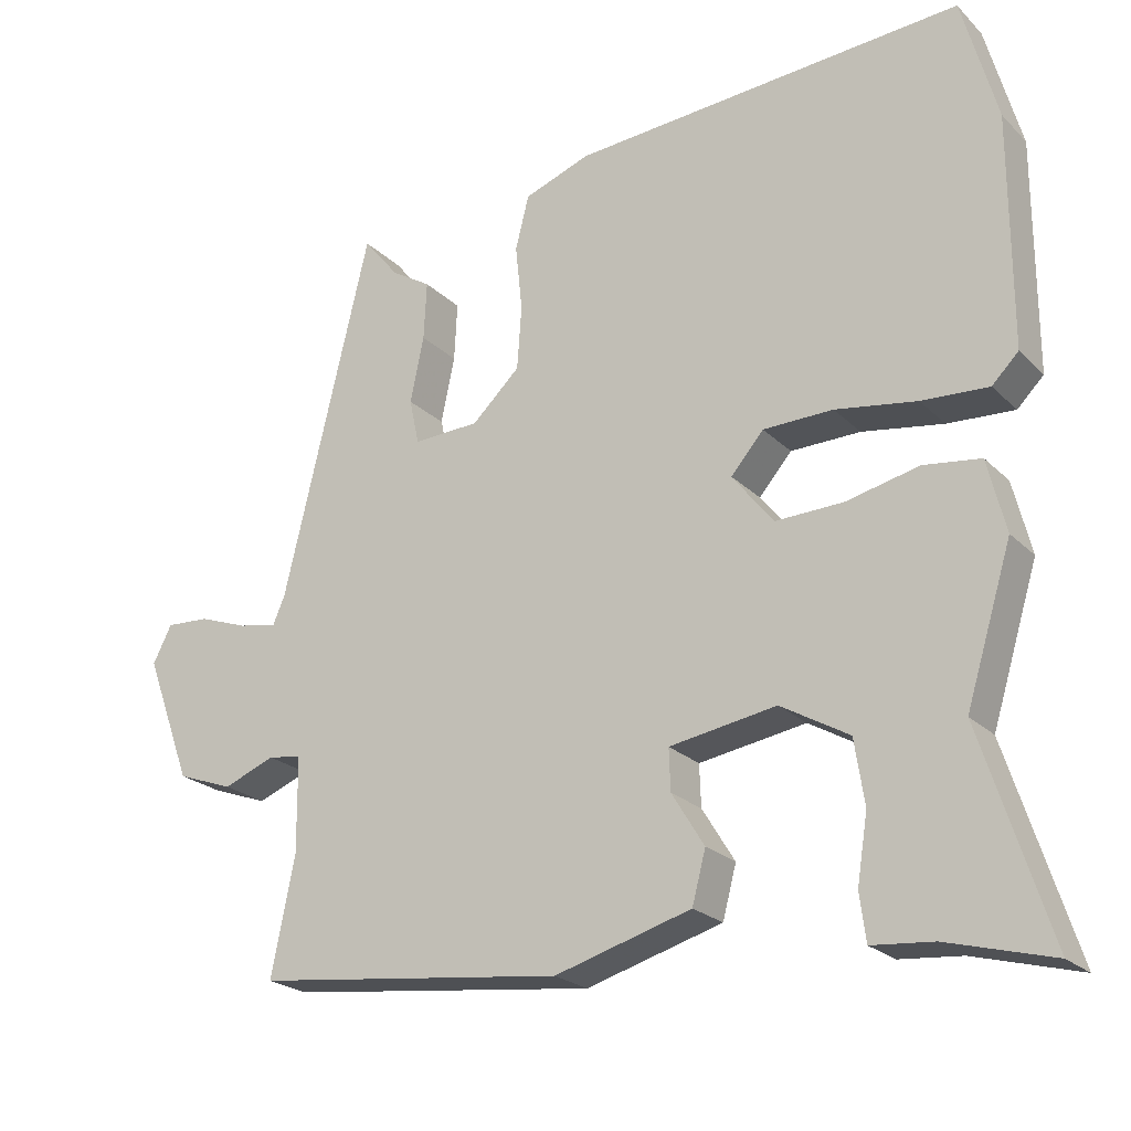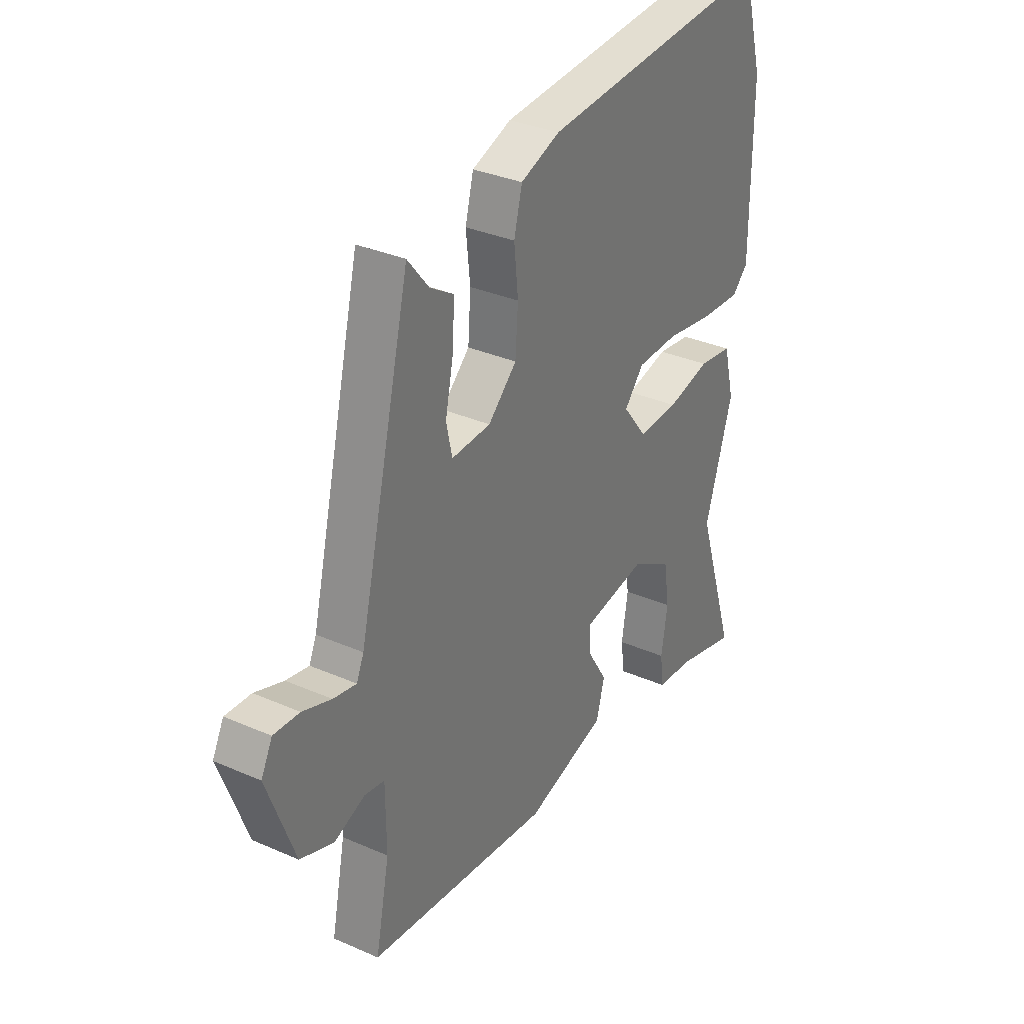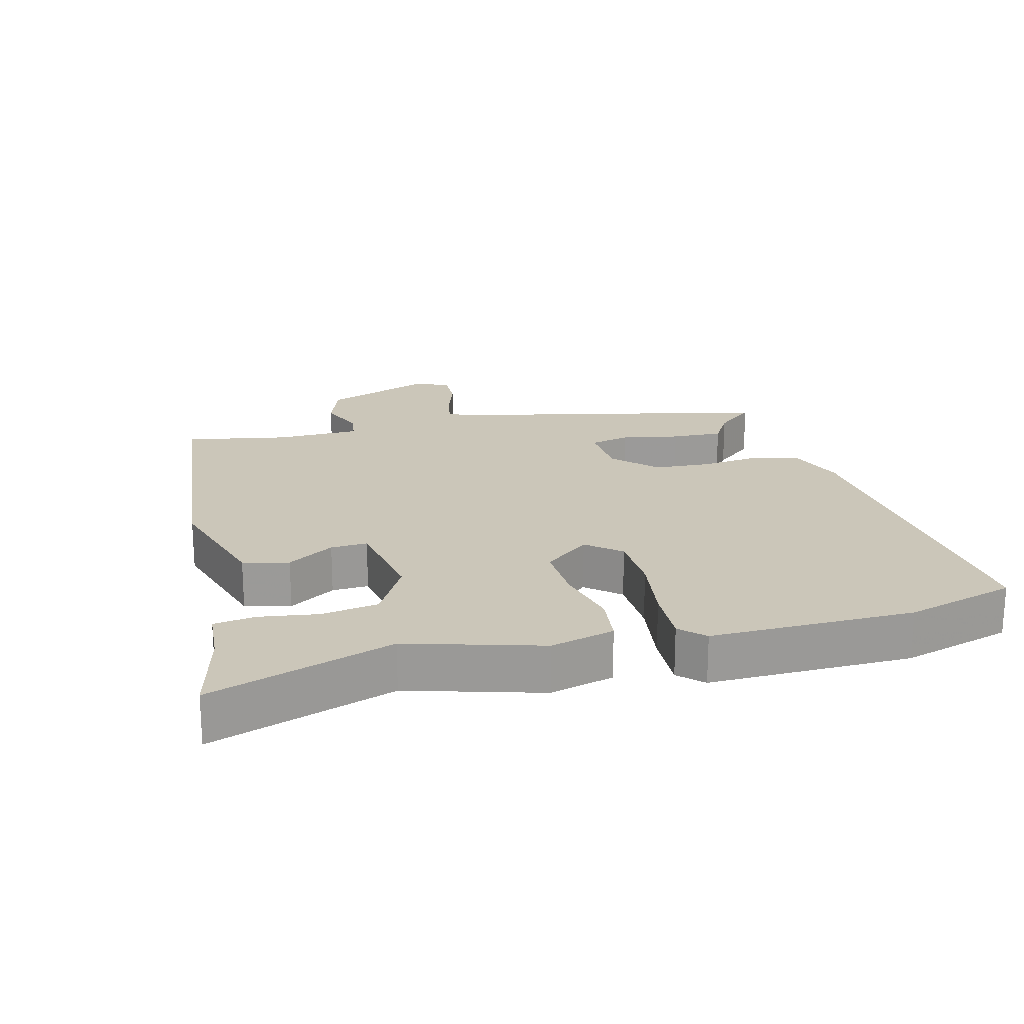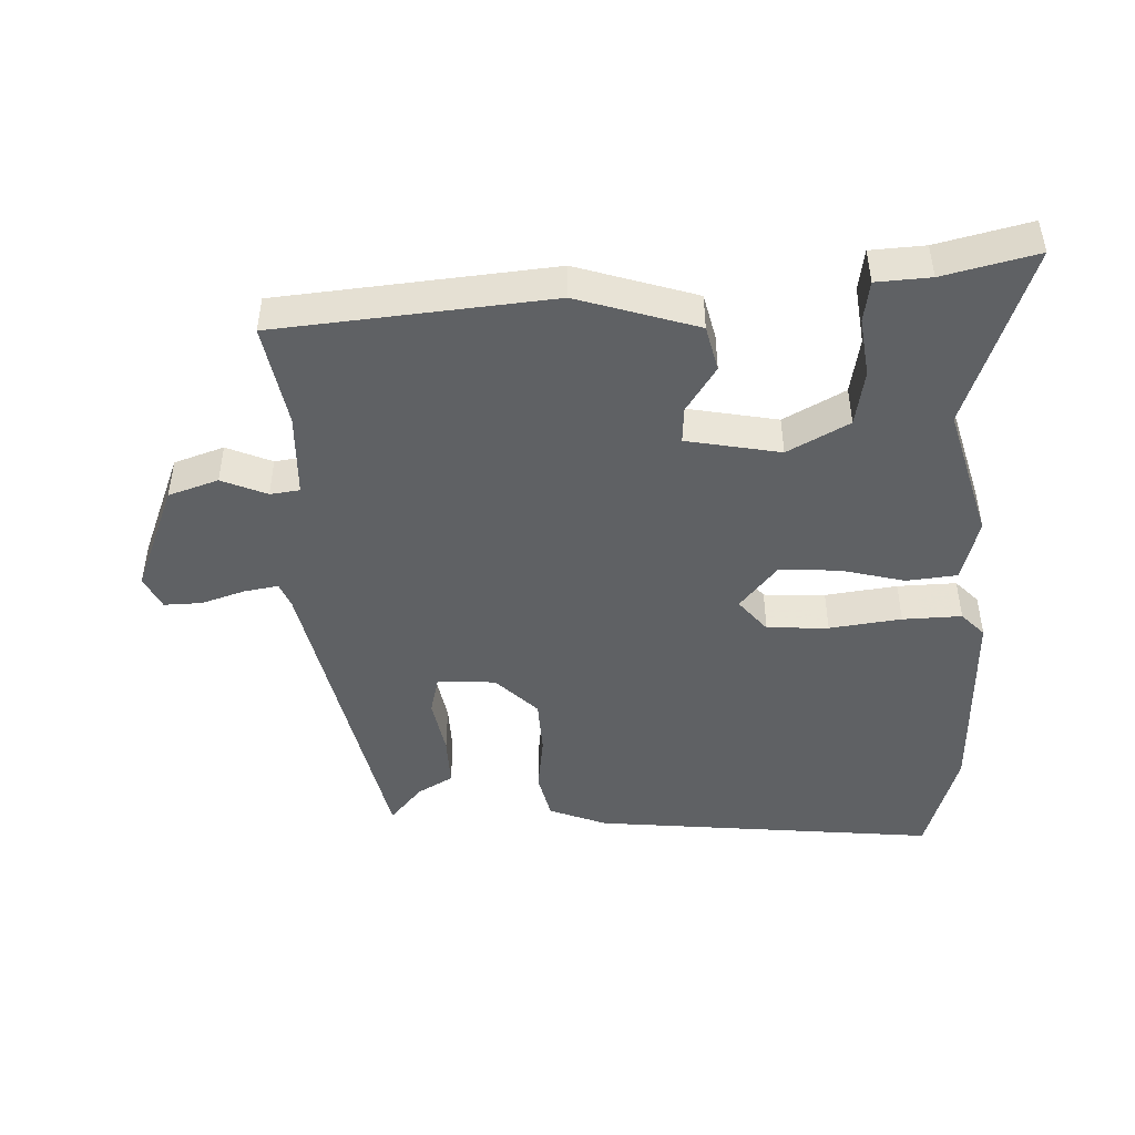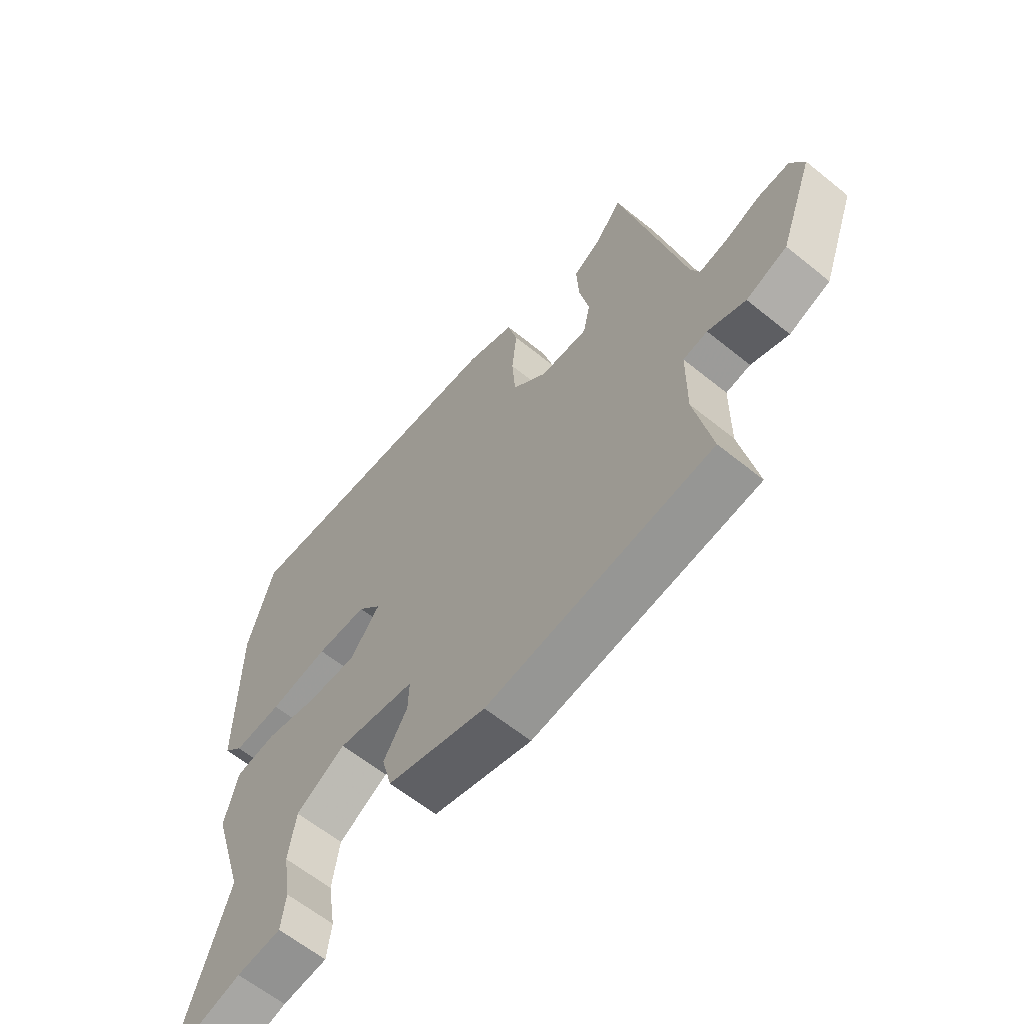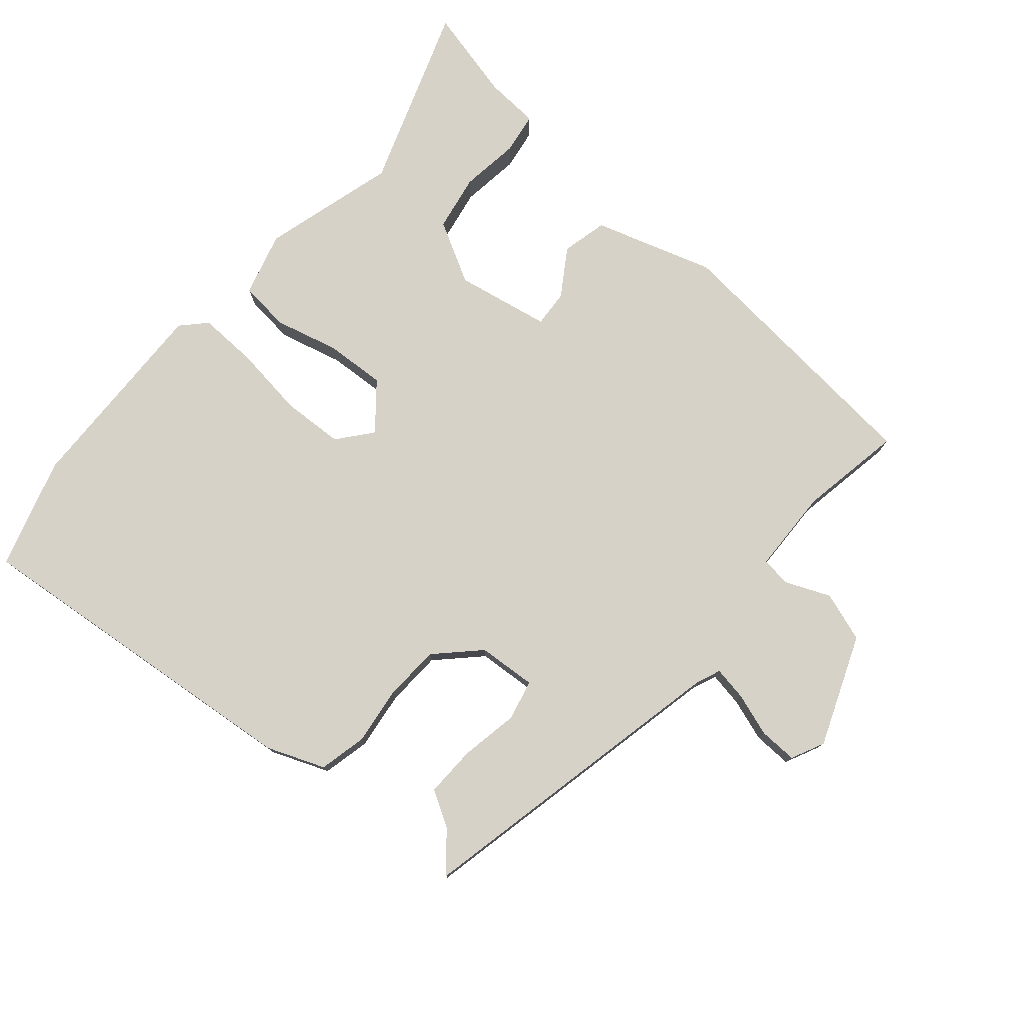
<metadata>
{"format":"obj","ext":"obj","renderer":"f3d","projection":"perspective","resolution":1024,"background":"white","views":[{"elev":-22.6,"azim":-147.8,"up":"+Z"},{"elev":33.1,"azim":121.2,"up":"+Z"},{"elev":20.8,"azim":-105.2,"up":"+Y"},{"elev":-46.3,"azim":-179.2,"up":"+Y"},{"elev":-62.2,"azim":50.6,"up":"+Z"},{"elev":77.9,"azim":39.2,"up":"+Y"}]}
</metadata>
<code>
v 0.491 0.07 -0.472
v 0.083 0.07 -0.52
v -0.097 0.07 -0.468
v -0.115 0.07 -0.4
v -0.072 0.07 -0.33
v -0.07 0.07 -0.275
v -0.211 0.07 -0.252
v -0.301 0.07 -0.304
v -0.314 0.07 -0.389
v -0.3 0.07 -0.477
v -0.308 0.07 -0.539
v -0.389 0.07 -0.546
v -0.527 0.07 -0.583
v -0.438 0.07 -0.308
v -0.499 0.07 -0.11
v -0.475 0.07 -0.014
v -0.4 0.07 -0.004
v -0.304 0.07 -0.026
v -0.214 0.07 -0.029
v -0.16 0.07 0.04
v -0.203 0.07 0.09
v -0.295 0.07 0.092
v -0.402 0.07 0.075
v -0.49 0.07 0.07
v -0.525 0.07 0.105
v -0.525 0.07 0.409
v -0.479 0.07 0.575
v 0.038 0.07 0.536
v 0.125 0.07 0.504
v 0.143 0.07 0.433
v 0.134 0.07 0.346
v 0.14 0.07 0.262
v 0.203 0.07 0.202
v 0.29 0.07 0.198
v 0.303 0.07 0.258
v 0.285 0.07 0.345
v 0.281 0.07 0.422
v 0.333 0.07 0.454
v 0.38 0.07 0.512
v 0.495 0.07 0.031
v 0.511 0.07 -0.006
v 0.562 0.07 0.004
v 0.626 0.07 0.027
v 0.683 0.07 0.03
v 0.708 0.07 -0.019
v 0.647 0.07 -0.185
v 0.573 0.07 -0.212
v 0.505 0.07 -0.185
v 0.461 0.07 -0.192
v 0.46 0.07 -0.318
v 0.491 0 -0.472
v 0.083 0 -0.52
v -0.097 0 -0.468
v -0.115 0 -0.4
v -0.072 0 -0.33
v -0.07 0 -0.275
v -0.211 0 -0.252
v -0.301 0 -0.304
v -0.314 0 -0.389
v -0.3 0 -0.477
v -0.308 0 -0.539
v -0.389 0 -0.546
v -0.527 0 -0.583
v -0.438 0 -0.308
v -0.499 0 -0.11
v -0.475 0 -0.014
v -0.4 0 -0.004
v -0.304 0 -0.026
v -0.214 0 -0.029
v -0.16 0 0.04
v -0.203 0 0.09
v -0.295 0 0.092
v -0.402 0 0.075
v -0.49 0 0.07
v -0.525 0 0.105
v -0.525 0 0.409
v -0.479 0 0.575
v 0.038 0 0.536
v 0.125 0 0.504
v 0.143 0 0.433
v 0.134 0 0.346
v 0.14 0 0.262
v 0.203 0 0.202
v 0.29 0 0.198
v 0.303 0 0.258
v 0.285 0 0.345
v 0.281 0 0.422
v 0.333 0 0.454
v 0.38 0 0.512
v 0.495 0 0.031
v 0.511 0 -0.006
v 0.562 0 0.004
v 0.626 0 0.027
v 0.683 0 0.03
v 0.708 0 -0.019
v 0.647 0 -0.185
v 0.573 0 -0.212
v 0.505 0 -0.185
v 0.461 0 -0.192
v 0.46 0 -0.318
f 46 47 48
f 45 46 48
f 44 45 48
f 43 44 48
f 42 43 48
f 41 42 48 49
f 40 41 49
f 38 39 40 49
f 38 49 50
f 37 38 50
f 36 37 50
f 35 36 50
f 29 30 31
f 28 29 31
f 27 28 31
f 26 27 31
f 25 26 31
f 24 25 31
f 23 24 31
f 22 23 31
f 21 22 31 32
f 20 21 32 33
f 16 17 18
f 15 16 18
f 14 15 18
f 14 18 19
f 13 14 19
f 12 13 19
f 9 10 11 12
f 8 9 12
f 8 12 19
f 20 33 34
f 19 20 34
f 8 19 34
f 7 8 34
f 3 4 5
f 2 3 5
f 1 2 5 6
f 34 35 50 1
f 6 7 34
f 1 6 34
f 98 97 96
f 98 96 95
f 98 95 94
f 98 94 93
f 98 93 92
f 99 98 92 91
f 99 91 90
f 99 90 89 88
f 100 99 88
f 100 88 87
f 100 87 86
f 100 86 85
f 81 80 79
f 81 79 78
f 81 78 77
f 81 77 76
f 81 76 75
f 81 75 74
f 81 74 73
f 81 73 72
f 82 81 72 71
f 83 82 71 70
f 68 67 66
f 68 66 65
f 68 65 64
f 69 68 64
f 69 64 63
f 69 63 62
f 62 61 60 59
f 62 59 58
f 69 62 58
f 84 83 70
f 84 70 69
f 84 69 58
f 84 58 57
f 55 54 53
f 55 53 52
f 56 55 52 51
f 51 100 85 84
f 84 57 56
f 84 56 51
f 1 51 52 2
f 2 52 53 3
f 3 53 54 4
f 4 54 55 5
f 5 55 56 6
f 6 56 57 7
f 7 57 58 8
f 8 58 59 9
f 9 59 60 10
f 10 60 61 11
f 11 61 62 12
f 12 62 63 13
f 13 63 64 14
f 14 64 65 15
f 15 65 66 16
f 16 66 67 17
f 17 67 68 18
f 18 68 69 19
f 19 69 70 20
f 20 70 71 21
f 21 71 72 22
f 22 72 73 23
f 23 73 74 24
f 24 74 75 25
f 25 75 76 26
f 26 76 77 27
f 27 77 78 28
f 28 78 79 29
f 29 79 80 30
f 30 80 81 31
f 31 81 82 32
f 32 82 83 33
f 33 83 84 34
f 34 84 85 35
f 35 85 86 36
f 36 86 87 37
f 37 87 88 38
f 38 88 89 39
f 39 89 90 40
f 40 90 91 41
f 41 91 92 42
f 42 92 93 43
f 43 93 94 44
f 44 94 95 45
f 45 95 96 46
f 46 96 97 47
f 47 97 98 48
f 48 98 99 49
f 49 99 100 50
f 50 100 51 1

</code>
